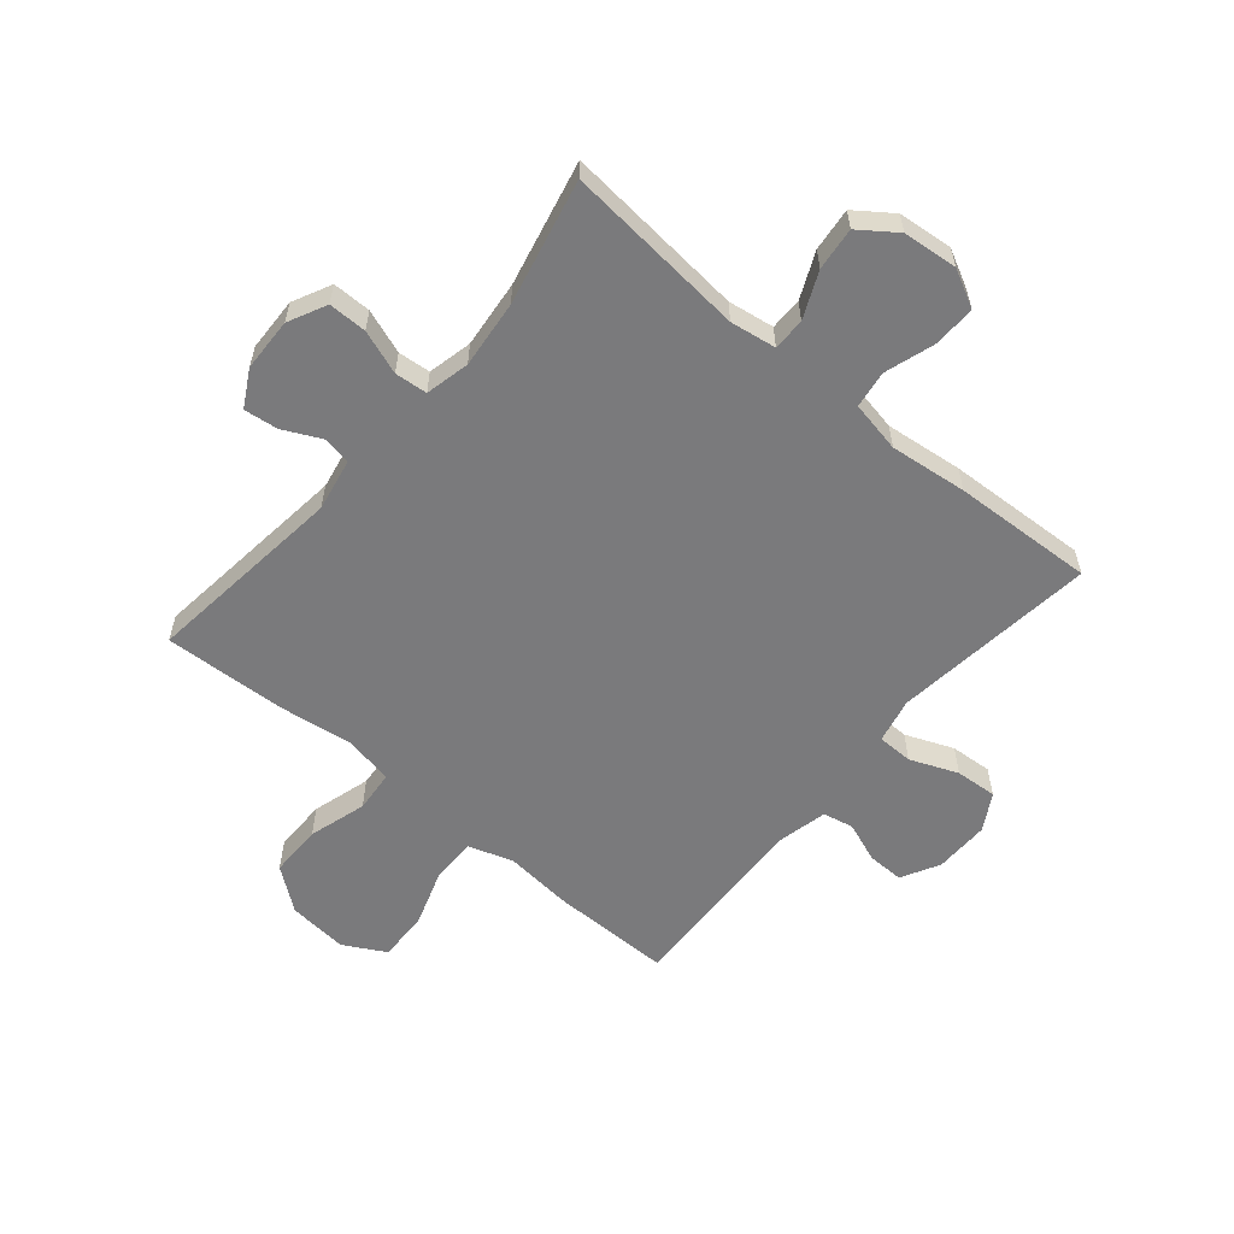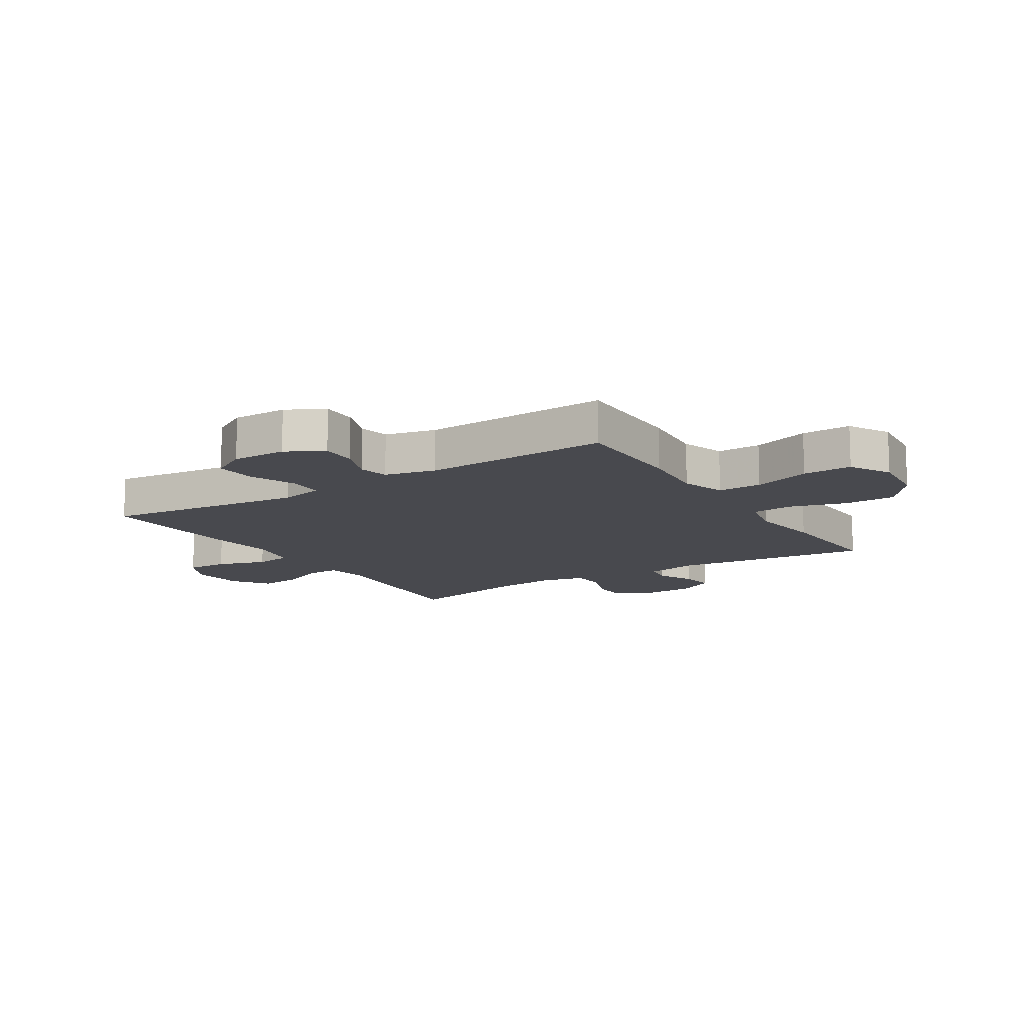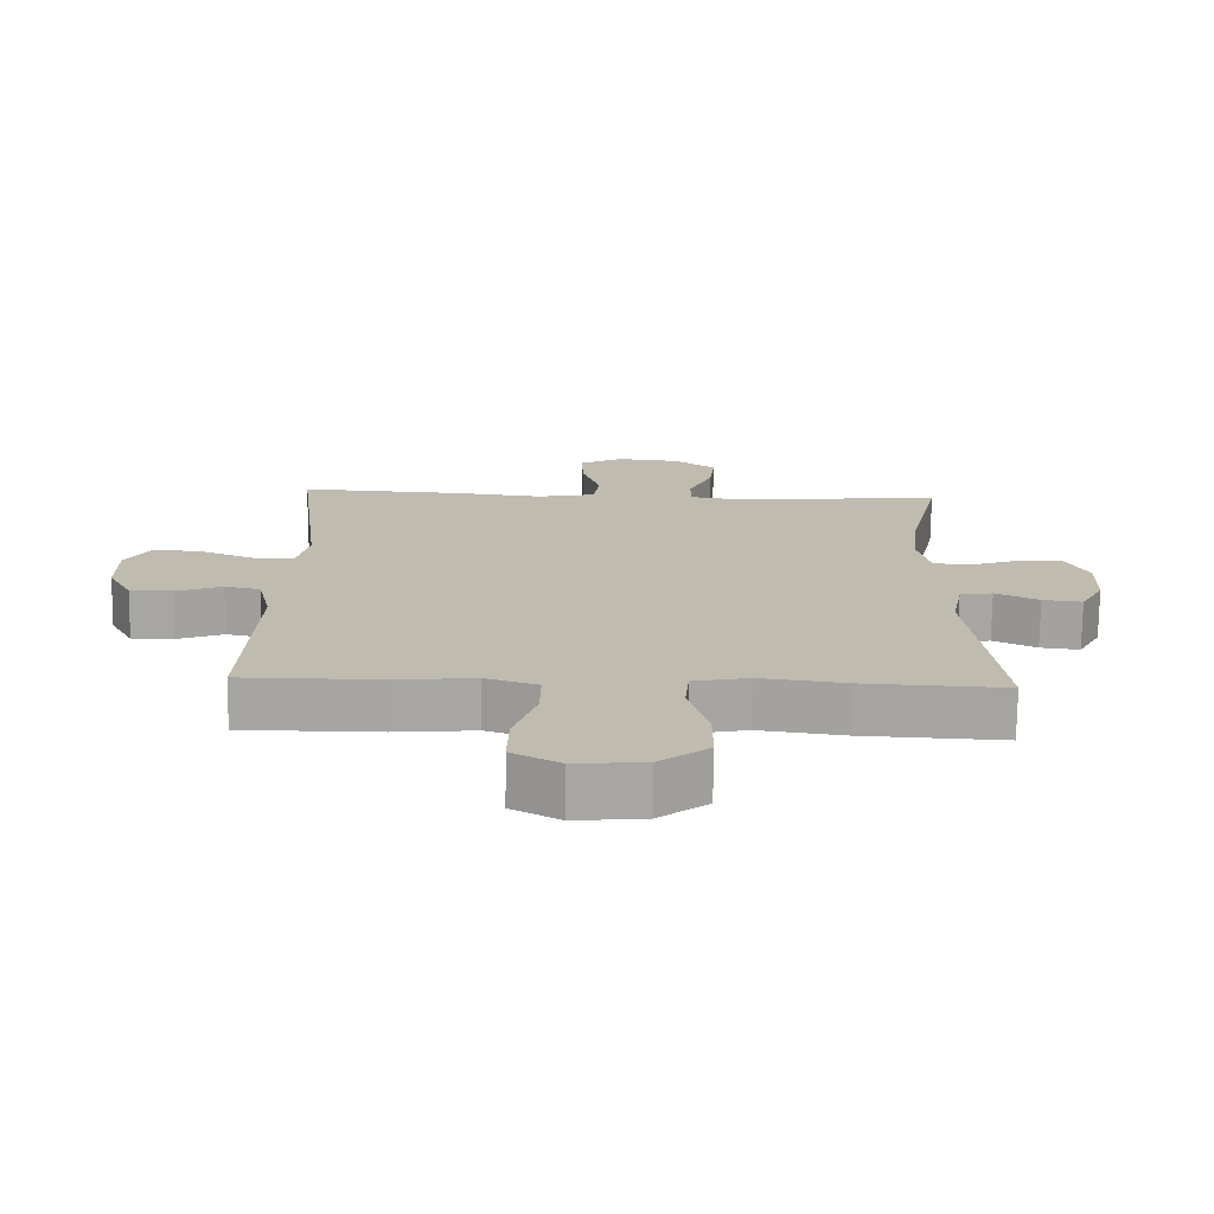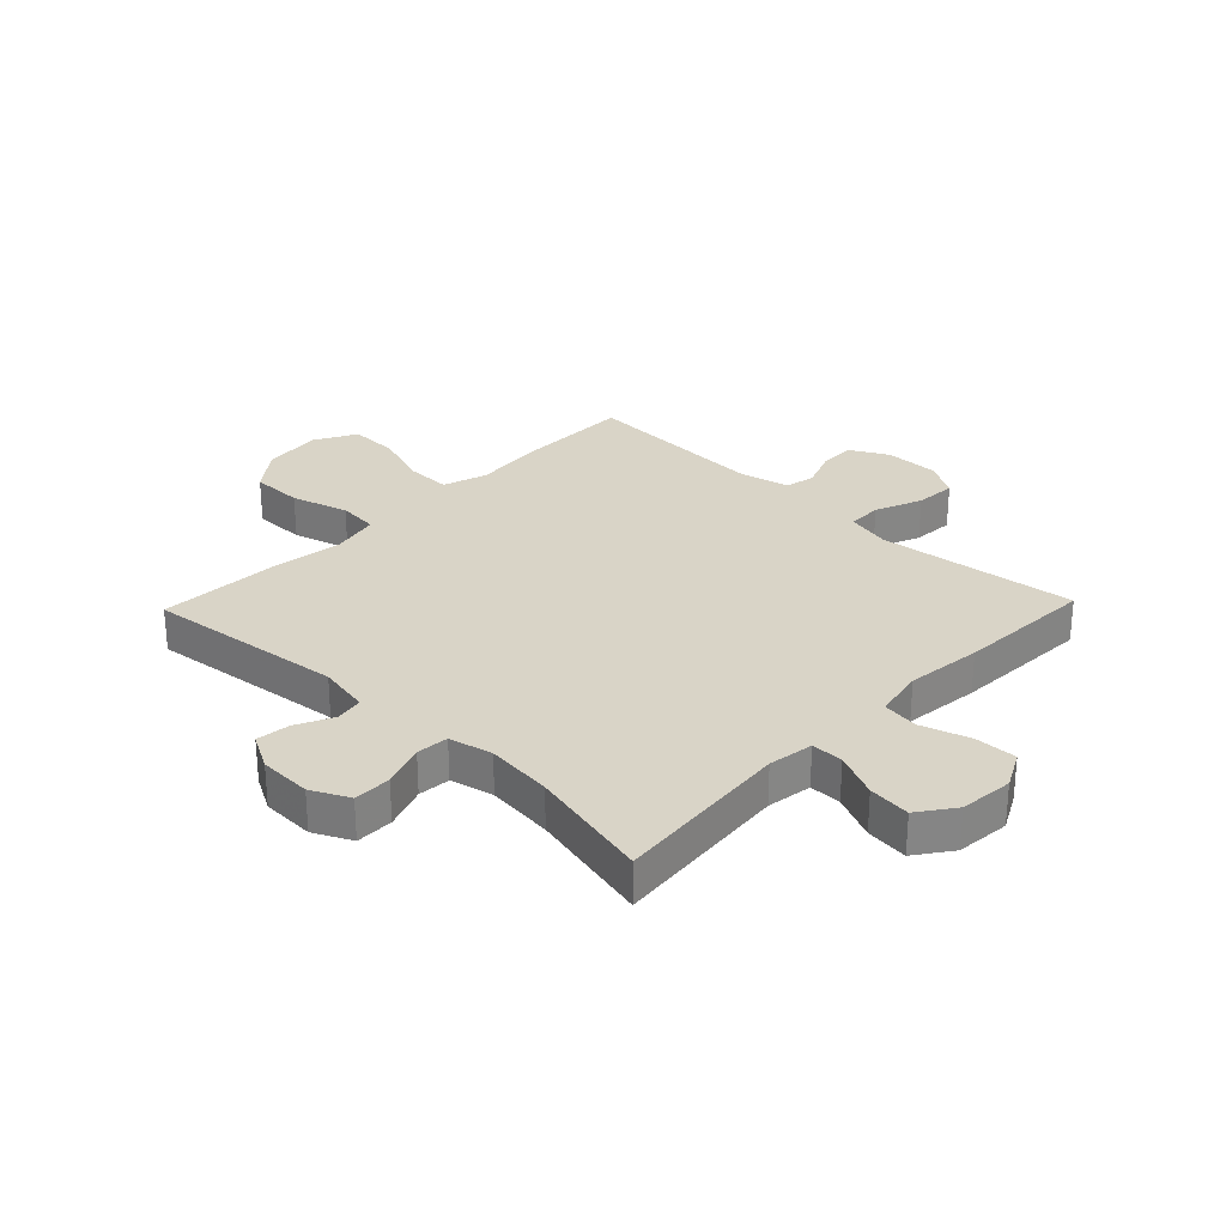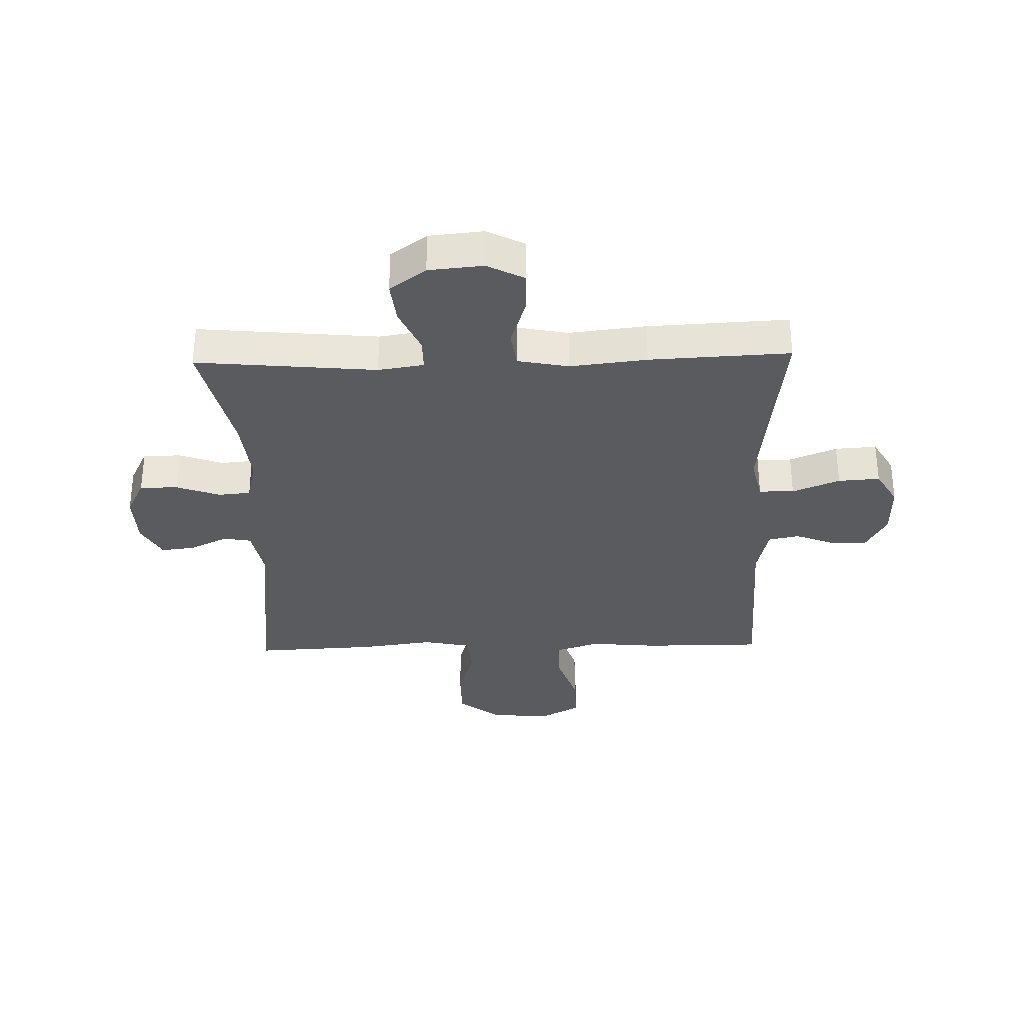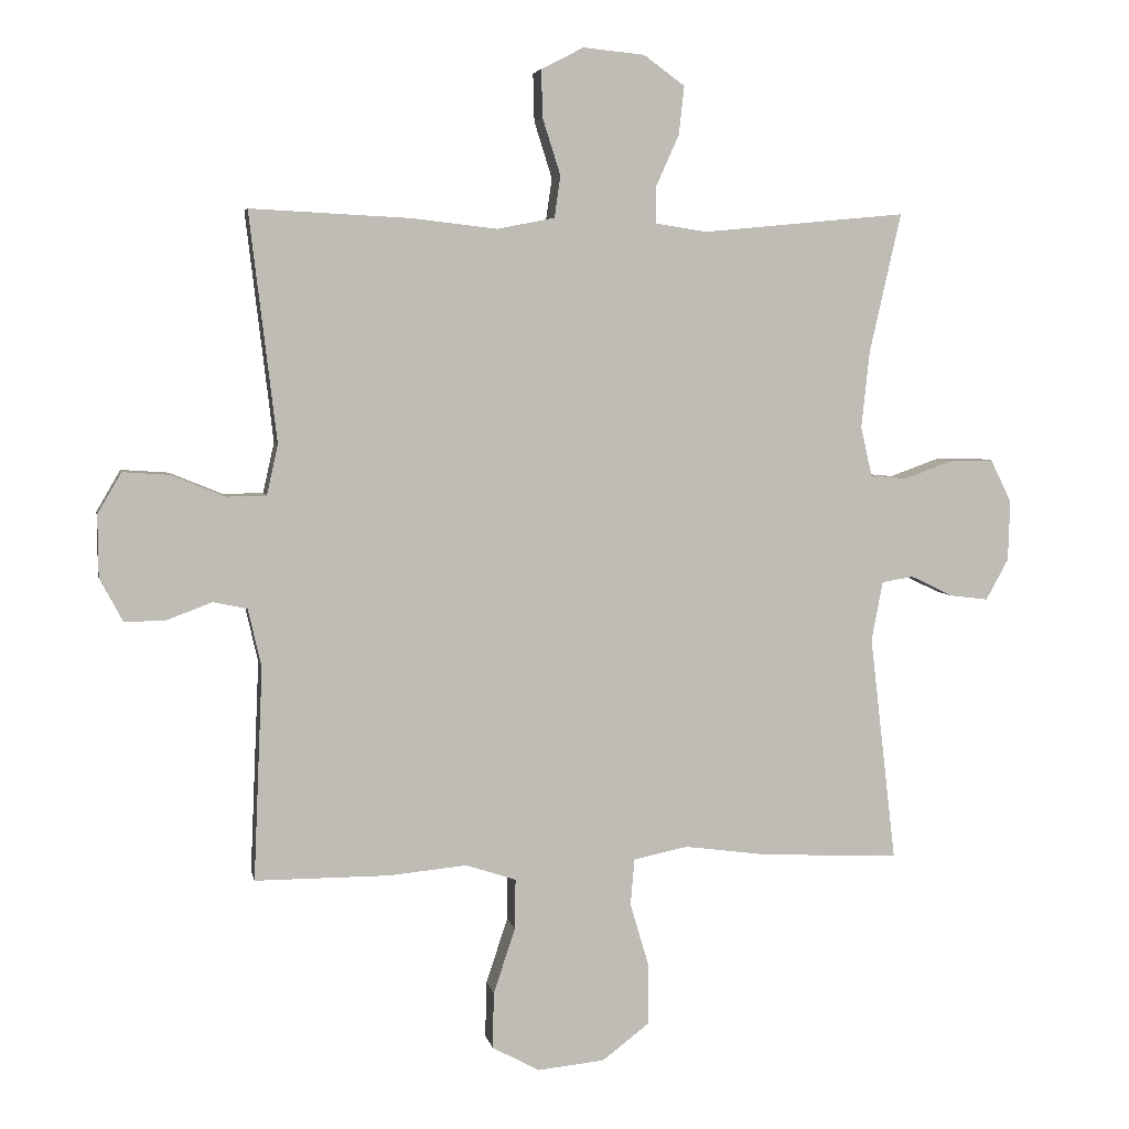
<metadata>
{"format":"obj","ext":"obj","renderer":"f3d","projection":"perspective","resolution":1024,"background":"white","views":[{"elev":-58.2,"azim":-40.1,"up":"+Y"},{"elev":-12.7,"azim":122.3,"up":"+Y"},{"elev":-73.9,"azim":179.2,"up":"+Z"},{"elev":28.6,"azim":-46.2,"up":"+Y"},{"elev":-32.4,"azim":1.5,"up":"+Y"},{"elev":5.0,"azim":169.1,"up":"+Z"}]}
</metadata>
<code>
v -0.5 0.07 -0.5
v -0.46 0.07 -0.158
v -0.477 0.07 -0.068
v -0.525 0.07 -0.06
v -0.589 0.07 -0.091
v -0.647 0.07 -0.098
v -0.681 0.07 -0.036
v -0.684 0.07 0.055
v -0.652 0.07 0.12
v -0.587 0.07 0.12
v -0.512 0.07 0.093
v -0.457 0.07 0.098
v -0.44 0.07 0.173
v -0.452 0.07 0.288
v -0.5 0.07 0.5
v -0.192 0.07 0.471
v -0.114 0.07 0.483
v -0.114 0.07 0.538
v -0.149 0.07 0.616
v -0.157 0.07 0.689
v -0.095 0.07 0.734
v -0.002 0.07 0.743
v 0.062 0.07 0.71
v 0.06 0.07 0.638
v 0.033 0.07 0.553
v 0.042 0.07 0.49
v 0.129 0.07 0.473
v 0.26 0.07 0.488
v 0.5 0.07 0.5
v 0.473 0.07 0.273
v 0.459 0.07 0.154
v 0.476 0.07 0.078
v 0.536 0.07 0.077
v 0.617 0.07 0.11
v 0.688 0.07 0.115
v 0.724 0.07 0.053
v 0.723 0.07 -0.041
v 0.688 0.07 -0.106
v 0.626 0.07 -0.105
v 0.558 0.07 -0.079
v 0.506 0.07 -0.09
v 0.486 0.07 -0.178
v 0.5 0.07 -0.5
v 0.297 0.07 -0.5
v 0.179 0.07 -0.489
v 0.103 0.07 -0.514
v 0.104 0.07 -0.59
v 0.137 0.07 -0.689
v 0.139 0.07 -0.774
v 0.068 0.07 -0.813
v -0.034 0.07 -0.803
v -0.106 0.07 -0.748
v -0.106 0.07 -0.658
v -0.077 0.07 -0.56
v -0.083 0.07 -0.49
v -0.165 0.07 -0.473
v -0.292 0.07 -0.49
v -0.5 0 -0.5
v -0.46 0 -0.158
v -0.477 0 -0.068
v -0.525 0 -0.06
v -0.589 0 -0.091
v -0.647 0 -0.098
v -0.681 0 -0.036
v -0.684 0 0.055
v -0.652 0 0.12
v -0.587 0 0.12
v -0.512 0 0.093
v -0.457 0 0.098
v -0.44 0 0.173
v -0.452 0 0.288
v -0.5 0 0.5
v -0.192 0 0.471
v -0.114 0 0.483
v -0.114 0 0.538
v -0.149 0 0.616
v -0.157 0 0.689
v -0.095 0 0.734
v -0.002 0 0.743
v 0.062 0 0.71
v 0.06 0 0.638
v 0.033 0 0.553
v 0.042 0 0.49
v 0.129 0 0.473
v 0.26 0 0.488
v 0.5 0 0.5
v 0.473 0 0.273
v 0.459 0 0.154
v 0.476 0 0.078
v 0.536 0 0.077
v 0.617 0 0.11
v 0.688 0 0.115
v 0.724 0 0.053
v 0.723 0 -0.041
v 0.688 0 -0.106
v 0.626 0 -0.105
v 0.558 0 -0.079
v 0.506 0 -0.09
v 0.486 0 -0.178
v 0.5 0 -0.5
v 0.297 0 -0.5
v 0.179 0 -0.489
v 0.103 0 -0.514
v 0.104 0 -0.59
v 0.137 0 -0.689
v 0.139 0 -0.774
v 0.068 0 -0.813
v -0.034 0 -0.803
v -0.106 0 -0.748
v -0.106 0 -0.658
v -0.077 0 -0.56
v -0.083 0 -0.49
v -0.165 0 -0.473
v -0.292 0 -0.49
f 56 57 1 2
f 55 56 2 3
f 51 52 53 54
f 51 54 55
f 50 51 55
f 47 48 49 50
f 46 47 50 55
f 45 46 55 3
f 42 43 44 45
f 41 42 45 3
f 37 38 39 40
f 33 34 35 36
f 32 33 36 37
f 27 28 29 30
f 26 27 30 31
f 22 23 24 25
f 22 25 26
f 21 22 26
f 18 19 20 21
f 17 18 21 26
f 16 17 26 31
f 14 15 16 31
f 8 9 10 11
f 8 11 12
f 7 8 12
f 4 5 6 7
f 4 7 12
f 3 4 12
f 41 3 12 13
f 32 37 40 41
f 31 32 41
f 13 14 31 41
f 59 58 114 113
f 60 59 113 112
f 111 110 109 108
f 112 111 108
f 112 108 107
f 107 106 105 104
f 112 107 104 103
f 60 112 103 102
f 102 101 100 99
f 60 102 99 98
f 97 96 95 94
f 93 92 91 90
f 94 93 90 89
f 87 86 85 84
f 88 87 84 83
f 82 81 80 79
f 83 82 79
f 83 79 78
f 78 77 76 75
f 83 78 75 74
f 88 83 74 73
f 88 73 72 71
f 68 67 66 65
f 69 68 65
f 69 65 64
f 64 63 62 61
f 69 64 61
f 69 61 60
f 70 69 60 98
f 98 97 94 89
f 98 89 88
f 98 88 71 70
f 1 58 59 2
f 2 59 60 3
f 3 60 61 4
f 4 61 62 5
f 5 62 63 6
f 6 63 64 7
f 7 64 65 8
f 8 65 66 9
f 9 66 67 10
f 10 67 68 11
f 11 68 69 12
f 12 69 70 13
f 13 70 71 14
f 14 71 72 15
f 15 72 73 16
f 16 73 74 17
f 17 74 75 18
f 18 75 76 19
f 19 76 77 20
f 20 77 78 21
f 21 78 79 22
f 22 79 80 23
f 23 80 81 24
f 24 81 82 25
f 25 82 83 26
f 26 83 84 27
f 27 84 85 28
f 28 85 86 29
f 29 86 87 30
f 30 87 88 31
f 31 88 89 32
f 32 89 90 33
f 33 90 91 34
f 34 91 92 35
f 35 92 93 36
f 36 93 94 37
f 37 94 95 38
f 38 95 96 39
f 39 96 97 40
f 40 97 98 41
f 41 98 99 42
f 42 99 100 43
f 43 100 101 44
f 44 101 102 45
f 45 102 103 46
f 46 103 104 47
f 47 104 105 48
f 48 105 106 49
f 49 106 107 50
f 50 107 108 51
f 51 108 109 52
f 52 109 110 53
f 53 110 111 54
f 54 111 112 55
f 55 112 113 56
f 56 113 114 57
f 57 114 58 1

</code>
